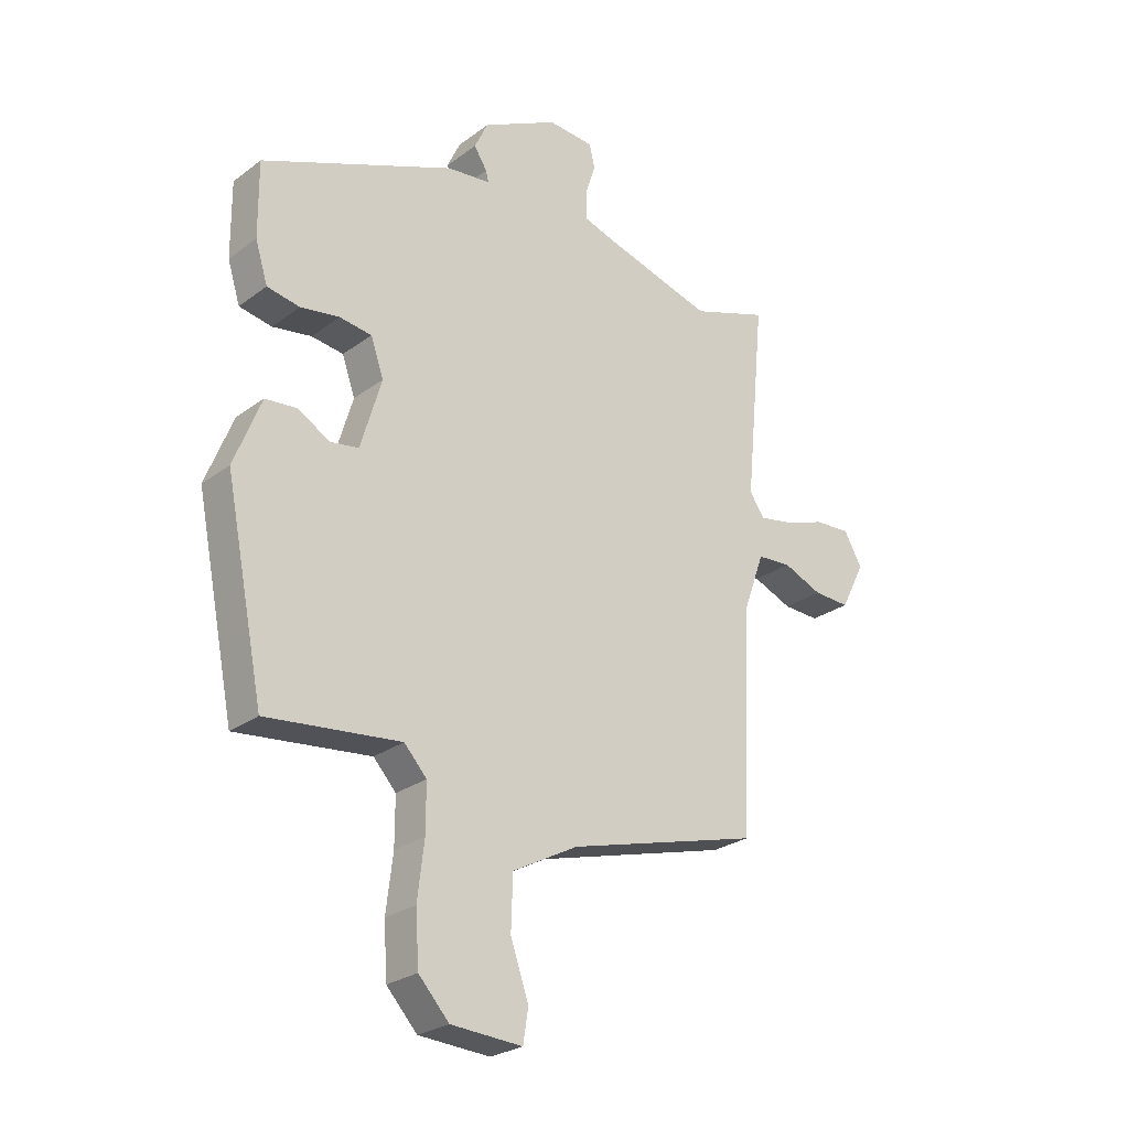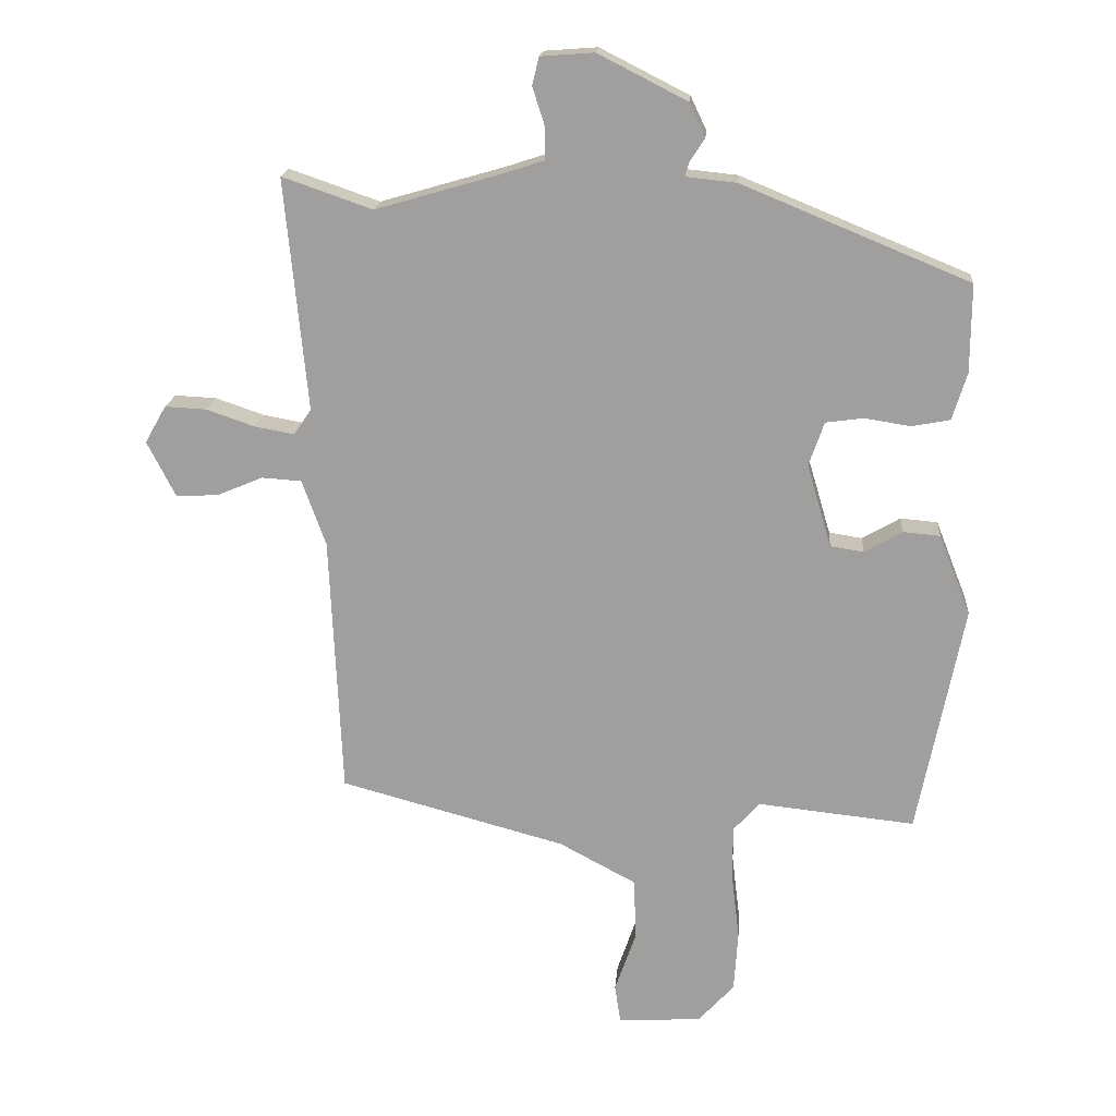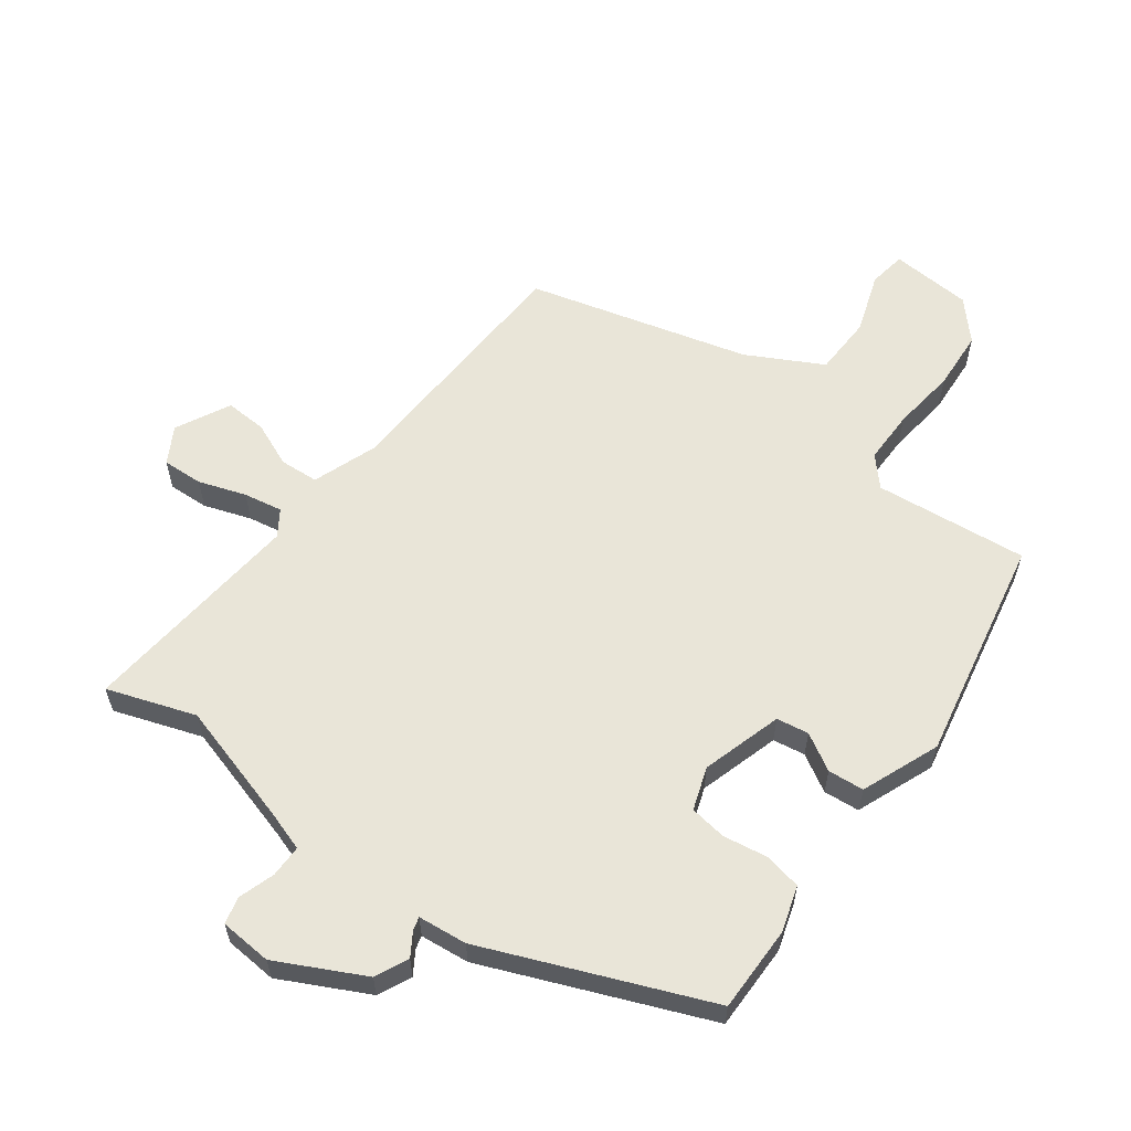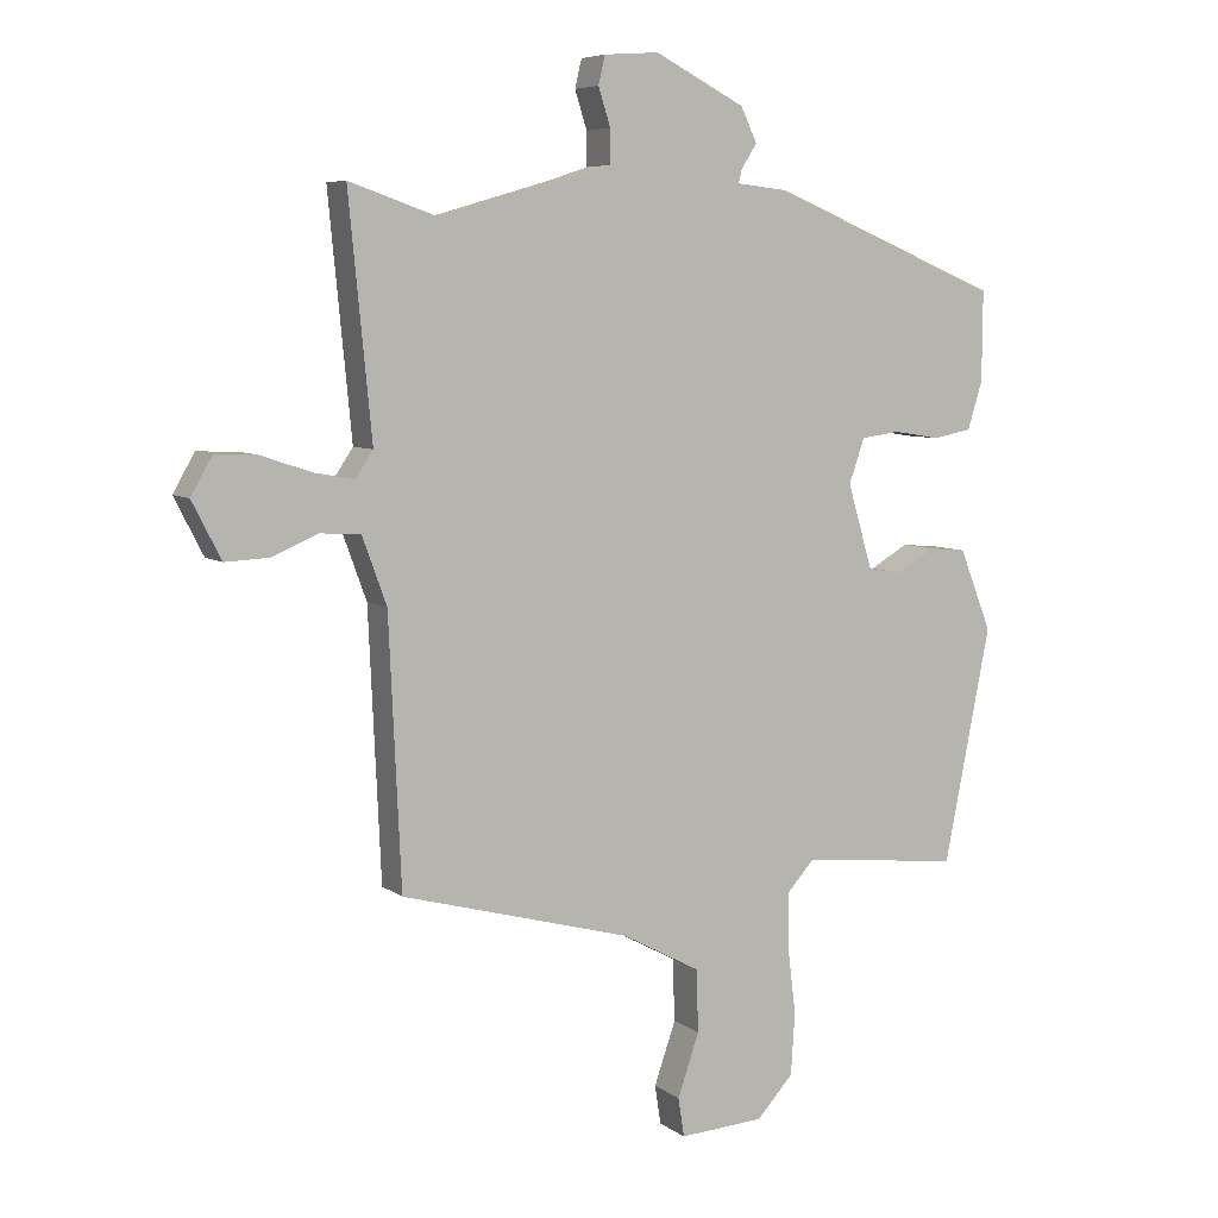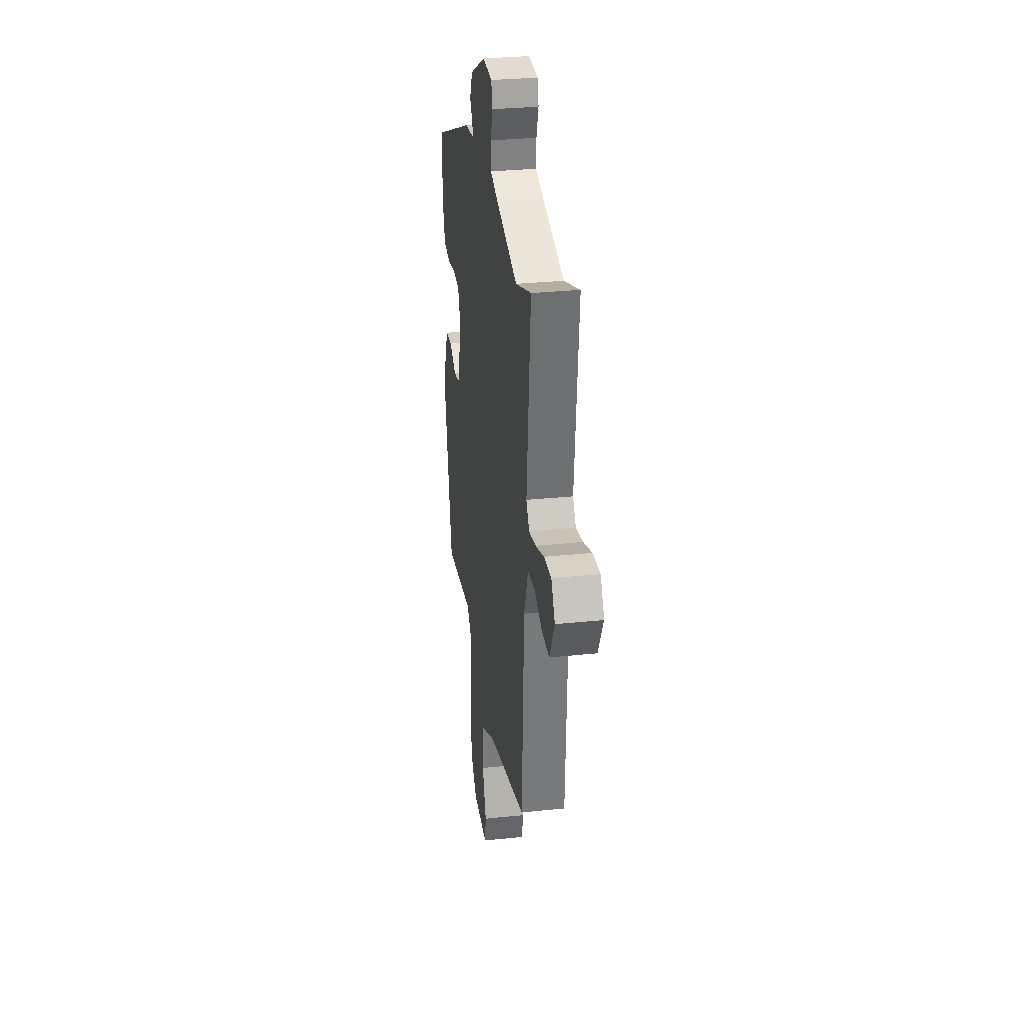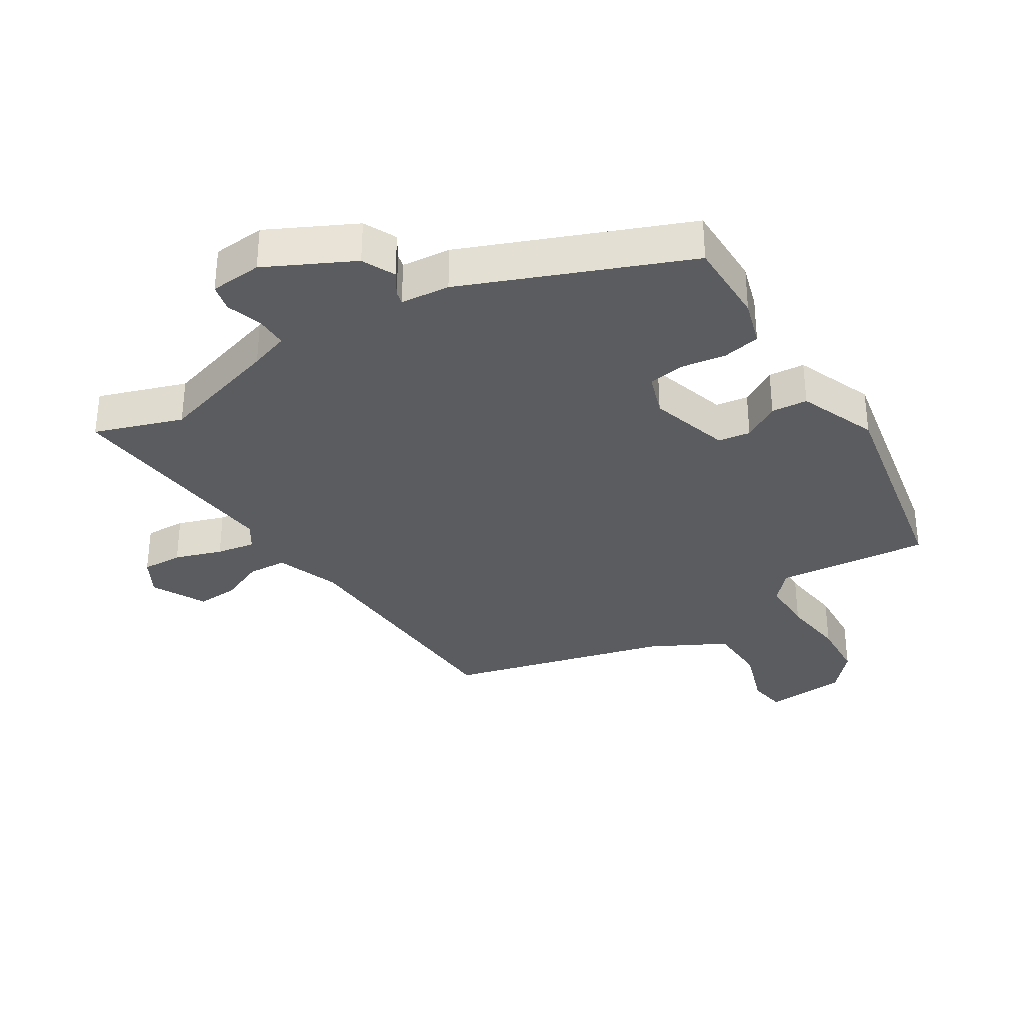
<metadata>
{"format":"obj","ext":"obj","renderer":"f3d","projection":"perspective","resolution":1024,"background":"white","views":[{"elev":-25.9,"azim":139.5,"up":"+Z"},{"elev":17.8,"azim":4.6,"up":"+Z"},{"elev":59.7,"azim":36.6,"up":"+Y"},{"elev":6.6,"azim":-27.7,"up":"+Z"},{"elev":30.1,"azim":-98.7,"up":"+Z"},{"elev":-33.8,"azim":32.4,"up":"+Y"}]}
</metadata>
<code>
v 0.409 0.07 -0.476
v 0.172 0.07 -0.451
v 0.132 0.07 -0.495
v 0.132 0.07 -0.578
v 0.144 0.07 -0.677
v 0.138 0.07 -0.769
v 0.084 0.07 -0.828
v -0.042 0.07 -0.836
v -0.051 0.07 -0.778
v -0.019 0.07 -0.685
v -0.022 0.07 -0.592
v -0.138 0.07 -0.53
v -0.479 0.07 -0.438
v -0.497 0.07 -0.044
v -0.533 0.07 0.055
v -0.593 0.07 0.059
v -0.662 0.07 0.03
v -0.726 0.07 0.027
v -0.769 0.07 0.111
v -0.737 0.07 0.167
v -0.674 0.07 0.164
v -0.601 0.07 0.139
v -0.541 0.07 0.128
v -0.515 0.07 0.167
v -0.549 0.07 0.517
v -0.413 0.07 0.47
v -0.223 0.07 0.525
v -0.162 0.07 0.545
v -0.162 0.07 0.595
v -0.18 0.07 0.651
v -0.17 0.07 0.693
v -0.089 0.07 0.699
v 0.045 0.07 0.631
v 0.069 0.07 0.58
v 0.046 0.07 0.544
v 0.041 0.07 0.524
v 0.117 0.07 0.516
v 0.46 0.07 0.375
v 0.459 0.07 0.242
v 0.437 0.07 0.171
v 0.379 0.07 0.16
v 0.31 0.07 0.171
v 0.253 0.07 0.163
v 0.23 0.07 0.097
v 0.267 0.07 -0.028
v 0.317 0.07 -0.036
v 0.374 0.07 -0.003
v 0.43 0.07 -0.008
v 0.478 0.07 -0.129
v 0.409 0 -0.476
v 0.172 0 -0.451
v 0.132 0 -0.495
v 0.132 0 -0.578
v 0.144 0 -0.677
v 0.138 0 -0.769
v 0.084 0 -0.828
v -0.042 0 -0.836
v -0.051 0 -0.778
v -0.019 0 -0.685
v -0.022 0 -0.592
v -0.138 0 -0.53
v -0.479 0 -0.438
v -0.497 0 -0.044
v -0.533 0 0.055
v -0.593 0 0.059
v -0.662 0 0.03
v -0.726 0 0.027
v -0.769 0 0.111
v -0.737 0 0.167
v -0.674 0 0.164
v -0.601 0 0.139
v -0.541 0 0.128
v -0.515 0 0.167
v -0.549 0 0.517
v -0.413 0 0.47
v -0.223 0 0.525
v -0.162 0 0.545
v -0.162 0 0.595
v -0.18 0 0.651
v -0.17 0 0.693
v -0.089 0 0.699
v 0.045 0 0.631
v 0.069 0 0.58
v 0.046 0 0.544
v 0.041 0 0.524
v 0.117 0 0.516
v 0.46 0 0.375
v 0.459 0 0.242
v 0.437 0 0.171
v 0.379 0 0.16
v 0.31 0 0.171
v 0.253 0 0.163
v 0.23 0 0.097
v 0.267 0 -0.028
v 0.317 0 -0.036
v 0.374 0 -0.003
v 0.43 0 -0.008
v 0.478 0 -0.129
f 46 47 48 49
f 45 46 49 1
f 39 40 41 42
f 39 42 43
f 36 37 38 39
f 36 39 43
f 32 33 34 35
f 32 35 36
f 29 30 31 32
f 28 29 32 36
f 27 28 36 43
f 24 25 26
f 24 26 27 43
f 19 20 21 22
f 19 22 23
f 16 17 18 19
f 15 16 19 23
f 14 15 23 24
f 12 13 14
f 11 12 14 24
f 7 8 9 10
f 7 10 11
f 4 5 6 7
f 3 4 7 11
f 2 3 11 24
f 45 1 2 24
f 24 43 44
f 24 44 45
f 98 97 96 95
f 50 98 95 94
f 91 90 89 88
f 92 91 88
f 88 87 86 85
f 92 88 85
f 84 83 82 81
f 85 84 81
f 81 80 79 78
f 85 81 78 77
f 92 85 77 76
f 75 74 73
f 92 76 75 73
f 71 70 69 68
f 72 71 68
f 68 67 66 65
f 72 68 65 64
f 73 72 64 63
f 63 62 61
f 73 63 61 60
f 59 58 57 56
f 60 59 56
f 56 55 54 53
f 60 56 53 52
f 73 60 52 51
f 73 51 50 94
f 93 92 73
f 94 93 73
f 1 50 51 2
f 2 51 52 3
f 3 52 53 4
f 4 53 54 5
f 5 54 55 6
f 6 55 56 7
f 7 56 57 8
f 8 57 58 9
f 9 58 59 10
f 10 59 60 11
f 11 60 61 12
f 12 61 62 13
f 13 62 63 14
f 14 63 64 15
f 15 64 65 16
f 16 65 66 17
f 17 66 67 18
f 18 67 68 19
f 19 68 69 20
f 20 69 70 21
f 21 70 71 22
f 22 71 72 23
f 23 72 73 24
f 24 73 74 25
f 25 74 75 26
f 26 75 76 27
f 27 76 77 28
f 28 77 78 29
f 29 78 79 30
f 30 79 80 31
f 31 80 81 32
f 32 81 82 33
f 33 82 83 34
f 34 83 84 35
f 35 84 85 36
f 36 85 86 37
f 37 86 87 38
f 38 87 88 39
f 39 88 89 40
f 40 89 90 41
f 41 90 91 42
f 42 91 92 43
f 43 92 93 44
f 44 93 94 45
f 45 94 95 46
f 46 95 96 47
f 47 96 97 48
f 48 97 98 49
f 49 98 50 1

</code>
